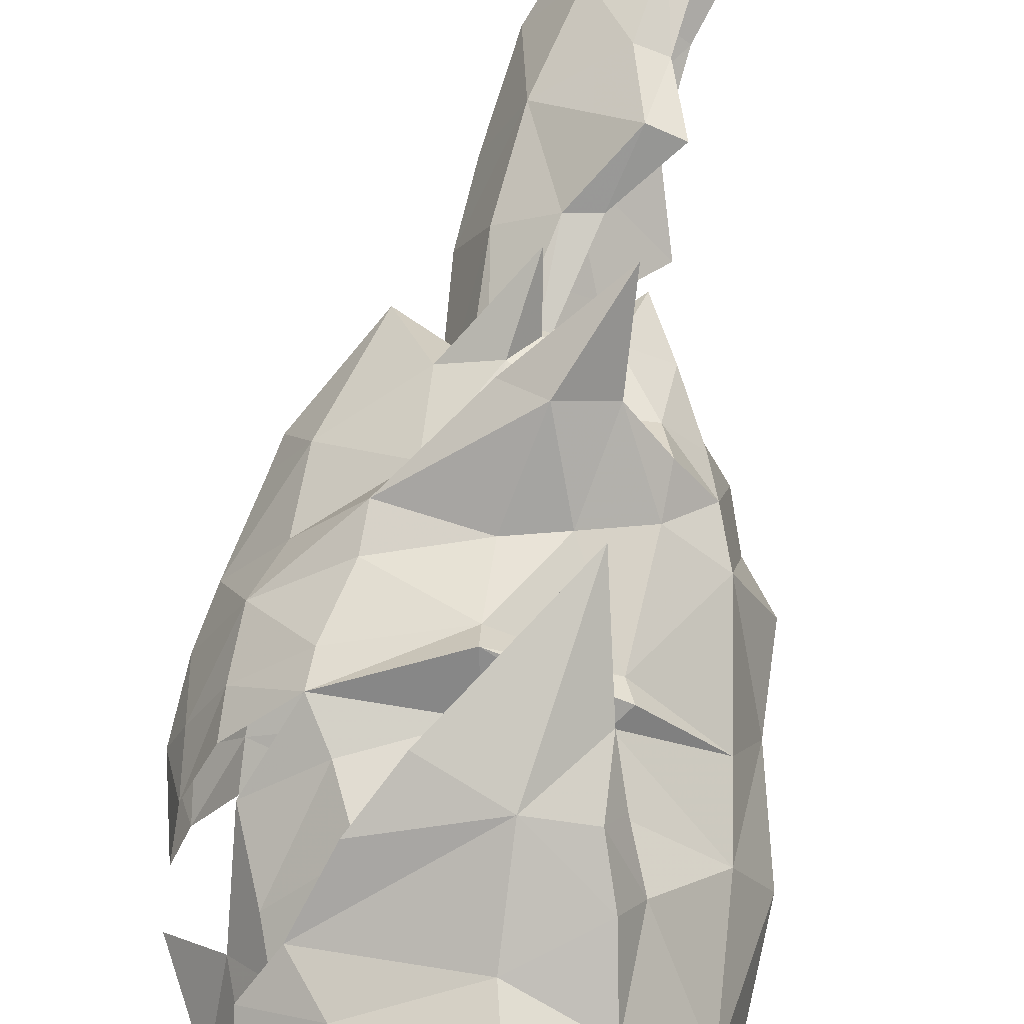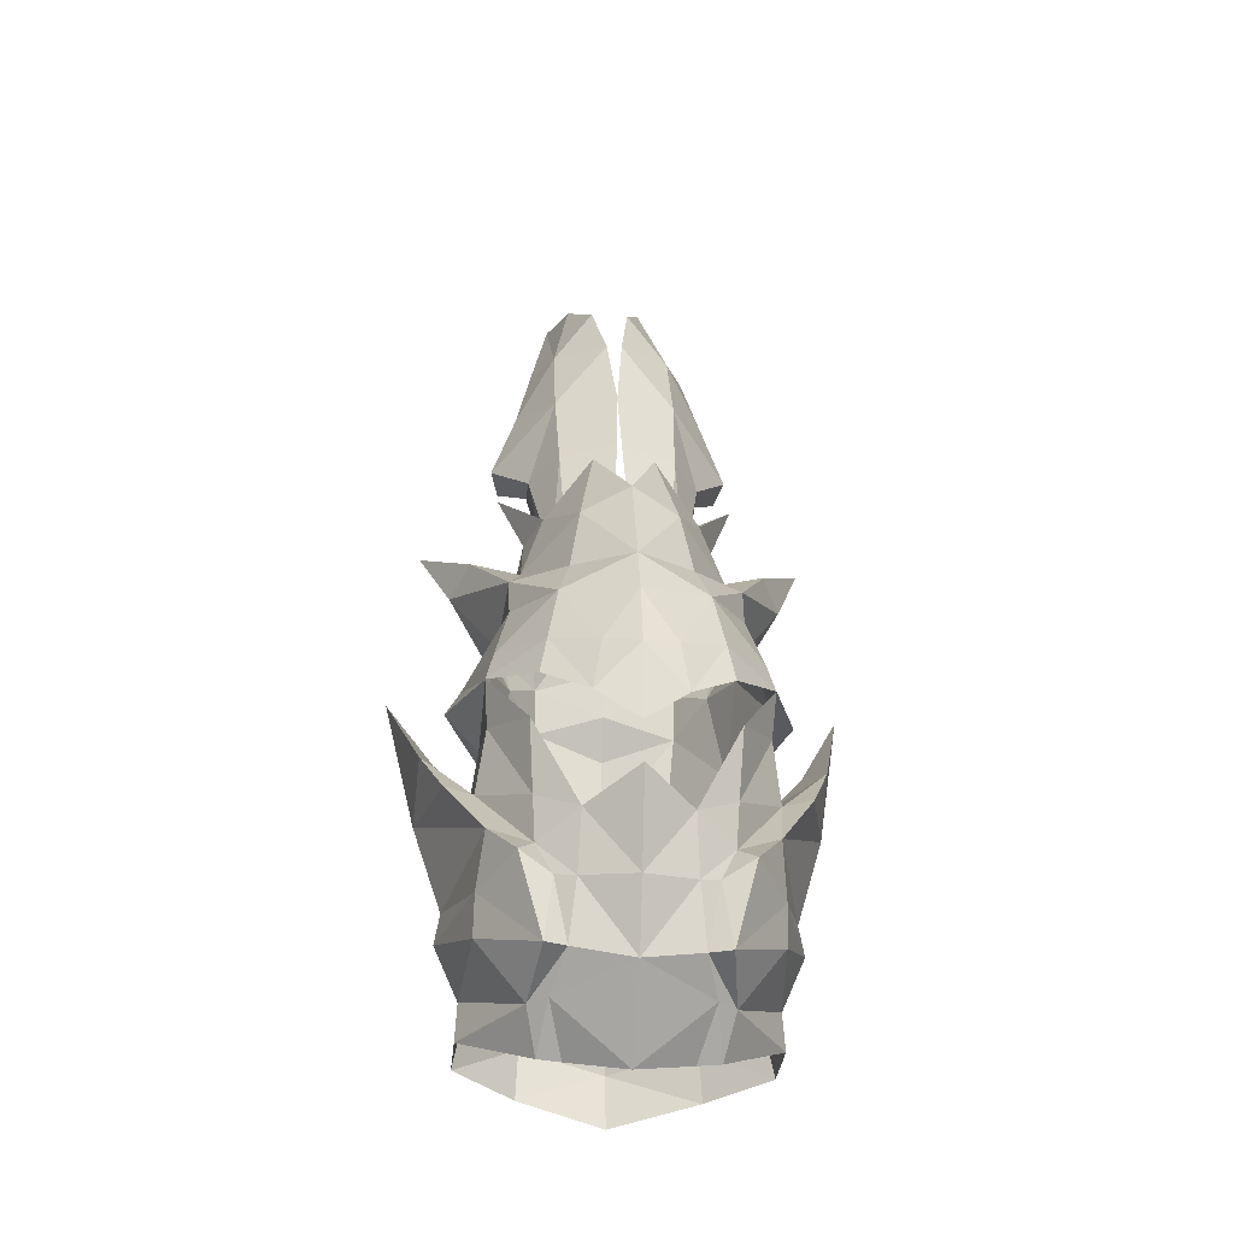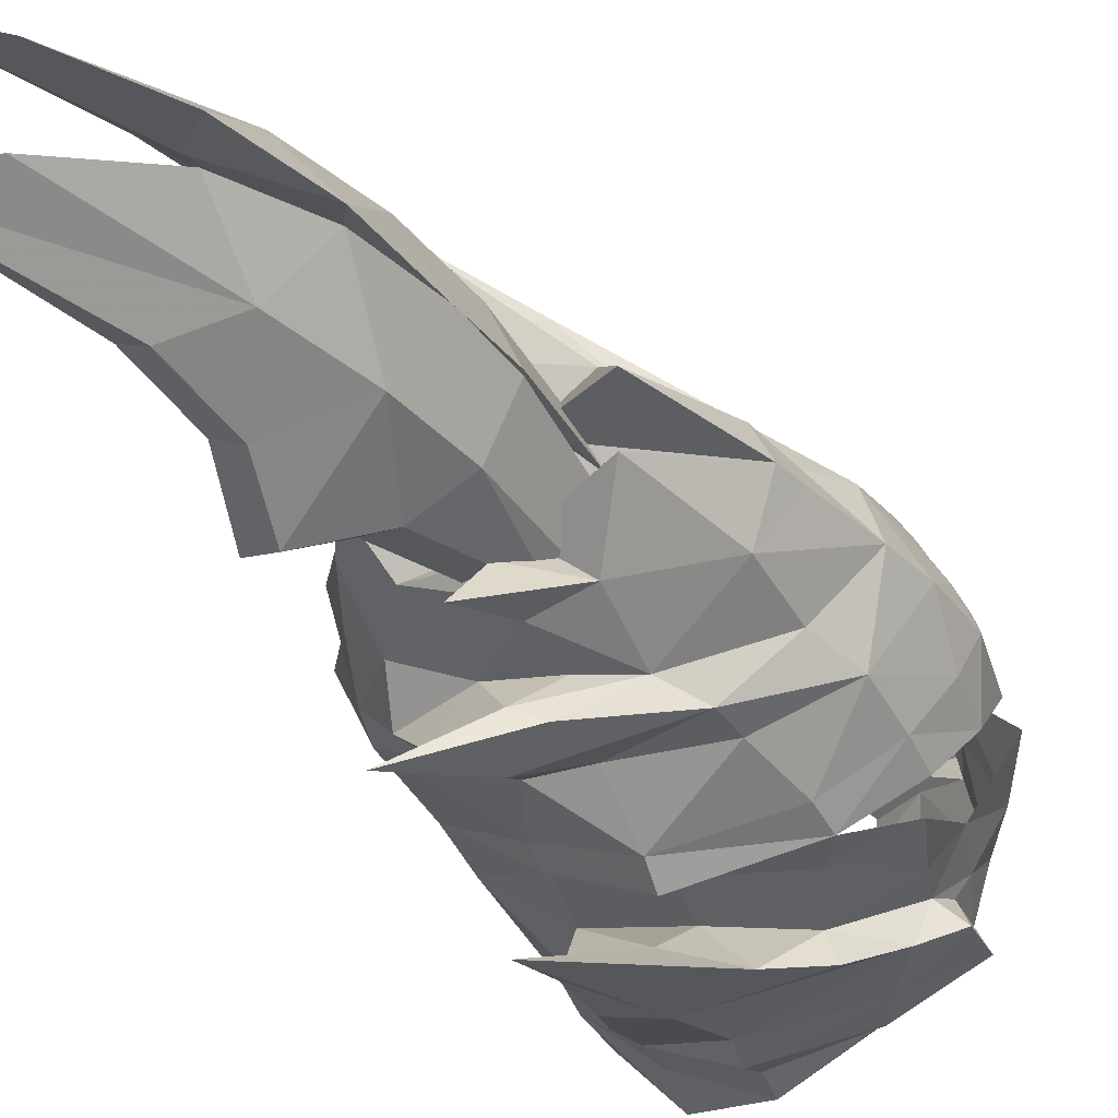
<metadata>
{"format":"obj","ext":"obj","renderer":"f3d","projection":"perspective","resolution":1024,"background":"white","views":[{"elev":74.8,"azim":176.0,"up":"+Y"},{"elev":-27.4,"azim":84.4,"up":"+Z"},{"elev":-34.8,"azim":14.4,"up":"+Y"}]}
</metadata>
<code>
g common_helmet_96740
v 1.357 -0.02454 2.101
v 0.8541 -0.02454 3.125
v 0.3963 -0.7061 3.208
v 0.6458 -0.8619 2.239
v 1.066 -1.321 -1.251
v 1.219 -1.385 -0.2551
v 0.3312 -1.889 -0.04496
v 0.1528 -2.019 -0.9089
v -3.154 -0.9082 -1.074
v -3.24 -0.8907 -0.06242
v -3.593 -0.02454 0.232
v -3.58 -0.02454 -1.198
v -1.972 -1.996 -2.714
v -1.846 -2.01 -3.244
v -0.9473 -2.114 -3.31
v -0.9711 -2.452 -2.551
v -2.745 -1.228 -3.36
v -1.846 -2.01 -3.244
v -1.972 -1.996 -2.714
v -2.838 -1.057 -2.853
v -0.9943 -1.94 0.2042
v 0.5373 -1.932 0.5637
v -1.012 -2.423 0.7484
v -0.9359 -2.043 -0.5074
v -2.104 -1.806 -0.6899
v -2.123 -1.694 0.1677
v 1.356 -1.179 -3.264
v 1.188 -0.8718 -3.252
v 1.152 -1.058 -2.328
v 1.32 -1.508 -2.075
v -3.03 -0.02454 -2.976
v -3.151 -0.02454 -3.57
v -0.9016 -2.144 -3.852
v 0.1436 -1.177 -4.347
v 0.4695 -1.324 -3.756
v 1.786 -0.6387 -0.09942
v 1.949 -0.02454 -0.5684
v 1.93 -0.02454 0.5319
v 1.705 -0.5219 0.6322
v 1.378 -0.02454 -3.438
v 1.698 -0.02454 -2.485
v 1.312 -0.7772 -2.394
v 1.188 -0.8718 -3.252
v 2.037 -0.02454 -1.173
v 1.413 -0.7358 -1.524
v 1.371 -1.284 0.2885
v 1.27 -1.183 0.8337
v 0.4208 -1.826 0.9897
v -2.32 -1.875 -1.463
v -2.032 -2.351 -1.669
v -1.967 -2.602 -0.9342
v -2.195 -2.309 -0.7778
v 0.8417 -1.887 -1.633
v 0.2848 -2.426 -0.8512
v -1.247 -2.777 -0.8205
v -0.9739 -2.374 -2.114
v 1.002 -1.283 -1.87
v 1.152 -1.058 -2.328
v 0.1528 -2.019 -0.9089
v 0.2848 -2.426 -0.8512
v 0.8417 -1.887 -1.633
v 1.002 -1.283 -1.87
v 0.1436 -1.177 -4.347
v 0.1019 -0.8508 -4.364
v 0.6927 -1.062 -3.731
v 0.4695 -1.324 -3.756
v -0.1305 -1.625 2.366
v 1.063 -1.032 1.645
v -0.5952 -1.448 2.735
v 1.66 -0.02454 1.422
v -0.7836 -1.134 3.739
v -1.45 -1.374 3.661
v -1.232 -1.487 2.959
v -3.374 -1.05 1.582
v -3.306 -1.064 2.263
v -3.556 -0.02454 1.995
v -3.836 -0.02454 1.377
v 0.00183 -1.619 1.834
v -1.245 -1.722 1.905
v -1.053 -2.216 1.094
v -0.3549 -2.737 -0.182
v -2.208 -1.655 0.6691
v -2.162 -1.822 0.412
v -1.012 -2.423 0.7484
v -1.053 -2.216 1.094
v -0.9359 -2.043 -0.5074
v -0.9943 -1.94 0.2042
v -2.32 -1.875 -1.463
v -2.737 -1.457 1.975
v -2.893 -1.573 2.562
v -3.266 -0.6767 2.853
v -3.507 -0.02454 2.692
v -1.45 -1.374 3.661
v -1.799 -1.218 3.914
v -2.002 -1.506 3.069
v -1.232 -1.487 2.959
v -3.068 -0.5616 3.76
v -2.839 -1.127 3.034
v -2.491 -0.9708 3.873
v -3.177 -0.02454 3.38
v -1.81 -2.15 -3.942
v -2.956 -0.02454 -4.36
v -2.578 -1.272 -4.106
v 0.6458 0.8128 2.239
v 0.3963 0.6571 3.208
v 1.066 1.272 -1.251
v 0.1528 1.97 -0.9089
v 0.3312 1.84 -0.04496
v 1.219 1.336 -0.2551
v -3.154 0.8591 -1.087
v -3.24 0.8416 -0.0722
v -1.972 1.947 -2.714
v -0.9711 2.403 -2.551
v -0.9473 2.065 -3.31
v -1.846 1.961 -3.244
v -2.468 1.179 -3.368
v -2.838 1.008 -2.853
v -1.972 1.947 -2.714
v -1.846 1.961 -3.244
v -0.9943 1.891 0.2042
v -1.012 2.374 0.7484
v 0.5373 1.883 0.5637
v -0.9359 1.994 -0.5074
v -2.104 1.757 -0.6899
v -2.123 1.645 0.1001
v 1.356 1.13 -3.295
v 1.32 1.459 -2.075
v 1.152 1.009 -2.328
v 1.188 0.8227 -3.284
v -0.9016 2.095 -3.852
v 0.4695 1.275 -3.756
v 0.1436 1.128 -4.347
v 1.786 0.5896 -0.09942
v 1.705 0.4728 0.6322
v 1.188 0.8227 -3.284
v 1.312 0.7281 -2.394
v 1.413 0.6868 -1.524
v 0.4208 1.777 0.9897
v 1.27 1.134 0.8337
v 1.371 1.235 0.2885
v -2.32 1.826 -1.463
v -2.195 2.26 -0.7778
v -1.967 2.553 -0.9342
v -2.032 2.302 -1.669
v 0.8417 1.838 -1.633
v -0.9739 2.325 -2.114
v -1.232 2.728 -0.8135
v 0.2848 2.377 -0.8512
v 1.152 1.009 -2.328
v 1.002 1.234 -1.87
v 0.1528 1.97 -0.9089
v 1.002 1.234 -1.87
v 0.8417 1.838 -1.633
v 0.2848 2.377 -0.8512
v 0.1436 1.128 -4.347
v 0.4695 1.275 -3.756
v 0.6927 1.013 -3.731
v 0.1019 0.8018 -4.364
v -0.1305 1.576 2.366
v -0.5952 1.399 2.735
v 1.063 0.9832 1.645
v -1.232 1.438 2.959
v -1.45 1.325 3.661
v -0.7836 1.085 3.739
v -3.374 1.001 1.582
v -3.306 1.015 2.263
v 0.001829 1.57 1.834
v -1.053 2.053 1.021
v -1.245 1.673 1.905
v -0.3549 2.688 -0.182
v -2.291 1.606 0.5599
v -1.053 2.053 1.021
v -1.012 2.374 0.7484
v -2.357 1.707 0.2777
v -0.9943 1.891 0.2042
v -0.9359 1.994 -0.5074
v -2.32 1.826 -1.463
v -2.737 1.422 1.983
v -2.893 1.524 2.562
v -3.266 0.6276 2.853
v -1.45 1.325 3.661
v -1.232 1.438 2.959
v -2.002 1.457 3.069
v -1.799 1.169 3.914
v -3.068 0.5125 3.76
v -2.839 1.078 3.034
v -1.81 2.101 -3.942
v -2.492 1.223 -4.106
v -1.671 -2.027 3.415
v -1.324 -2.124 3.263
v -0.5952 -1.448 2.735
v -2.863 -0.4381 4.54
v 0.3441 -1.991 -2.904
v 0.4967 -1.985 -2.355
v -2.449 -2.074 2.978
v -1.599 -1.057 4.142
v -0.4211 -0.4629 4.559
v 0.6801 -0.02454 3.499
v -1.481 -0.5379 3.697
v -2.863 -0.4381 4.54
v -2.491 -0.9708 3.873
v 0.1019 -0.8508 -4.364
v 0.4595 -0.02454 -4.535
v 0.6927 -1.062 -3.731
v -2.157 -3.228 1.389
v -0.9359 -2.043 -0.5074
v -1.204 -2.538 0.07367
v -0.3549 -2.737 -0.182
v 1.356 -1.179 -3.264
v 1.32 -1.508 -2.075
v -1.936 -1.781 1.893
v -1.792 -2.398 2.929
v -1.671 -2.027 3.415
v -1.232 -1.487 2.959
v -2.658 -2.843 4.018
v -1.792 -2.398 2.929
v -0.1305 -1.625 2.366
v -1.599 -1.057 4.142
v -1.799 -1.218 3.914
v -1.858 -1.741 4.613
v -0.7836 -1.134 3.739
v -1.599 -1.057 4.142
v -1.858 -1.741 4.613
v -1.858 -1.741 4.613
v -1.858 -1.741 4.613
v -1.799 -1.218 3.914
v -1.45 -1.374 3.661
v -1.245 -1.722 1.905
v -2.658 -2.843 4.018
v -2.157 -3.228 1.389
v -2.127 -2.649 -0.09849
v -0.9359 -2.043 -0.5074
v -2.104 -1.806 -0.6899
v -1.204 -2.538 0.07367
v -2.127 -2.649 -0.09849
v -2.157 -3.228 1.389
v -0.7836 -1.134 3.739
v -0.4211 -0.4629 4.559
v -1.481 -0.5379 3.697
v -0.4211 -0.4629 4.559
v 0.6801 -0.02454 3.499
v -1.481 -0.5379 3.697
v -2.127 -2.649 -0.09849
v -2.104 -1.806 -0.6899
v -2.195 -2.309 -0.7778
v -2.32 -1.875 -1.463
v -1.245 -1.722 1.905
v -2.863 -0.4381 4.54
v -1.481 -0.5379 3.697
v -3.177 -0.02454 3.38
v -1.481 -0.5379 3.697
v -1.481 -0.5379 3.697
v 0.6801 -0.02454 3.499
v -1.419 -0.02454 3.383
v -1.419 -0.02454 3.383
v -1.81 -2.15 -3.942
v -2.491 -0.9708 3.873
v -1.599 -1.057 4.142
v -1.481 -0.5379 3.697
v -1.671 1.978 3.415
v -0.5952 1.399 2.735
v -1.324 2.075 3.263
v -2.491 0.9218 3.873
v -2.863 0.389 4.54
v 0.3441 1.942 -2.904
v 0.4967 1.936 -2.355
v -2.449 2.025 2.978
v -1.599 1.008 4.142
v -0.4211 0.4139 4.559
v -1.481 0.4888 3.697
v -2.491 0.9218 3.873
v -2.863 0.389 4.54
v 0.1019 0.8018 -4.364
v 0.6927 1.013 -3.731
v -2.157 3.179 1.389
v -0.9359 1.994 -0.5074
v -0.3549 2.688 -0.182
v -1.204 2.489 0.07367
v 1.32 1.459 -2.075
v 1.356 1.13 -3.295
v -1.936 1.732 1.893
v -1.792 2.349 2.929
v -1.671 1.978 3.415
v -1.232 1.438 2.959
v -2.658 2.794 4.018
v -0.1305 1.576 2.366
v -1.792 2.349 2.929
v -1.599 1.008 4.142
v -1.858 1.692 4.613
v -1.799 1.169 3.914
v -0.7836 1.085 3.739
v -1.858 1.692 4.613
v -1.599 1.008 4.142
v -1.858 1.692 4.613
v -1.858 1.692 4.613
v -1.45 1.325 3.661
v -1.799 1.169 3.914
v -1.245 1.673 1.905
v -2.658 2.794 4.018
v -2.157 3.179 1.389
v -2.127 2.6 -0.09849
v -0.9359 1.994 -0.5074
v -1.204 2.489 0.07367
v -2.104 1.757 -0.6899
v -2.157 3.179 1.389
v -2.127 2.6 -0.09849
v -0.7836 1.085 3.739
v -1.481 0.4888 3.697
v -0.4211 0.4139 4.559
v -0.4211 0.4139 4.559
v -1.481 0.4888 3.697
v 0.6801 -0.02454 3.499
v -2.127 2.6 -0.09849
v -2.195 2.26 -0.7778
v -2.104 1.757 -0.6899
v -2.32 1.826 -1.463
v -1.245 1.673 1.905
v -2.863 0.389 4.54
v -3.177 -0.02454 3.38
v -1.481 0.4888 3.697
v -1.481 0.4888 3.697
v -1.481 0.4888 3.697
v -1.419 -0.02454 3.383
v 0.6801 -0.02454 3.499
v -1.419 -0.02454 3.383
v -1.81 2.101 -3.942
v -2.491 0.9218 3.873
v -1.481 0.4888 3.697
v -1.599 1.008 4.142
f 1 2 3
f 3 4 1
f 5 6 7
f 7 8 5
f 9 10 11
f 11 12 9
f 13 14 15
f 15 16 13
f 17 18 19
f 19 20 17
f 21 7 22
f 22 23 21
f 8 7 21
f 21 24 8
f 25 26 9
f 27 28 29
f 29 30 27
f 31 32 17
f 17 20 31
f 33 34 35
f 35 15 33
f 36 37 38
f 38 39 36
f 40 41 42
f 42 43 40
f 41 44 45
f 45 42 41
f 22 46 47
f 47 48 22
f 36 39 47
f 47 46 36
f 49 50 51
f 51 52 49
f 53 54 55
f 55 56 53
f 42 45 57
f 57 58 42
f 59 60 61
f 61 62 59
f 63 64 65
f 65 66 63
f 67 68 4
f 4 69 67
f 1 4 68
f 68 70 1
f 69 71 72
f 72 73 69
f 3 71 69
f 69 4 3
f 74 75 76
f 76 77 74
f 68 78 48
f 48 47 68
f 78 79 80
f 80 48 78
f 80 23 22
f 22 48 80
f 81 55 54
f 82 83 84
f 84 85 82
f 26 25 86
f 86 87 26
f 88 9 20
f 20 19 88
f 20 9 12
f 12 31 20
f 74 82 89
f 89 90 75
f 75 74 89
f 74 77 11
f 11 10 74
f 75 91 92
f 92 76 75
f 93 94 95
f 95 96 93
f 97 98 99
f 91 97 100
f 100 92 91
f 14 101 33
f 33 15 14
f 32 102 103
f 103 17 32
f 66 65 28
f 28 27 66
f 55 51 50
f 50 56 55
f 1 104 105
f 105 2 1
f 106 107 108
f 108 109 106
f 110 12 11
f 11 111 110
f 112 113 114
f 114 115 112
f 116 117 118
f 118 119 116
f 120 121 122
f 122 108 120
f 107 123 120
f 120 108 107
f 124 110 125
f 126 127 128
f 128 129 126
f 31 117 116
f 116 32 31
f 130 114 131
f 131 132 130
f 133 134 38
f 38 37 133
f 40 135 136
f 136 41 40
f 41 136 137
f 137 44 41
f 122 138 139
f 139 140 122
f 133 140 139
f 139 134 133
f 141 142 143
f 143 144 141
f 145 146 147
f 147 148 145
f 136 149 150
f 150 137 136
f 151 152 153
f 153 154 151
f 155 156 157
f 157 158 155
f 159 160 104
f 104 161 159
f 1 70 161
f 161 104 1
f 160 162 163
f 163 164 160
f 105 104 160
f 160 164 105
f 165 77 76
f 76 166 165
f 161 139 138
f 138 167 161
f 167 138 168
f 168 169 167
f 168 138 122
f 122 121 168
f 170 148 147
f 171 172 173
f 173 174 171
f 125 175 176
f 176 124 125
f 177 118 117
f 117 110 177
f 117 31 12
f 12 110 117
f 165 171 111
f 178 165 166
f 166 179 178
f 165 111 11
f 11 77 165
f 166 76 92
f 92 180 166
f 181 182 183
f 183 184 181
f 185 186 180
f 180 92 100
f 100 185 180
f 115 114 130
f 130 187 115
f 32 116 188
f 188 102 32
f 156 126 129
f 129 157 156
f 147 146 144
f 144 143 147
f 189 190 191
f 99 192 97
f 193 194 16
f 95 90 195
f 6 5 45
f 99 94 196
f 3 197 71
f 7 6 22
f 3 2 198
f 199 200 201
f 70 68 39
f 202 203 204
f 55 81 205
f 194 56 16
f 16 56 13
f 206 207 208
f 8 57 5
f 57 45 5
f 58 43 42
f 61 30 62
f 30 29 62
f 56 194 53
f 194 209 210
f 211 212 195
f 68 67 78
f 95 195 213
f 98 95 99
f 191 214 189
f 195 212 215
f 190 216 217
f 218 219 220
f 221 222 223
f 72 71 224
f 225 226 227
f 94 99 95
f 90 89 195
f 216 228 217
f 216 190 229
f 190 189 229
f 211 89 82
f 213 195 215
f 191 190 217
f 206 208 59
f 208 207 230
f 55 231 51
f 232 233 234
f 234 235 236
f 205 231 55
f 53 194 210
f 95 98 90
f 98 75 90
f 98 91 75
f 237 238 239
f 240 241 242
f 84 26 87
f 243 244 245
f 245 244 246
f 56 50 13
f 25 9 88
f 85 247 211
f 247 212 211
f 67 79 78
f 213 96 95
f 211 82 85
f 84 83 26
f 100 97 192
f 248 249 250
f 221 251 222
f 3 198 197
f 70 39 38
f 39 68 47
f 252 253 254
f 250 249 255
f 17 256 18
f 234 233 235
f 59 208 60
f 194 193 209
f 15 193 16
f 193 35 209
f 15 35 193
f 257 258 259
f 51 231 52
f 13 50 49
f 204 40 43
f 204 203 40
f 17 103 256
f 260 261 262
f 263 185 264
f 265 113 266
f 183 267 179
f 109 137 106
f 263 268 184
f 105 164 269
f 111 171 174
f 108 122 109
f 105 198 2
f 270 271 272
f 70 134 161
f 273 274 203
f 147 275 170
f 266 113 146
f 113 112 146
f 276 277 278
f 107 106 150
f 150 106 137
f 149 136 135
f 153 152 127
f 127 152 128
f 146 145 266
f 266 279 280
f 281 267 282
f 161 167 159
f 183 283 267
f 186 263 183
f 261 260 284
f 267 285 282
f 262 286 287
f 288 289 290
f 291 292 293
f 163 294 164
f 295 296 297
f 184 183 263
f 179 267 178
f 287 286 298
f 287 299 262
f 262 299 260
f 281 171 178
f 283 285 267
f 261 286 262
f 276 151 277
f 277 300 278
f 147 143 301
f 302 303 304
f 303 305 306
f 275 147 301
f 145 279 266
f 183 179 186
f 186 179 166
f 186 166 180
f 307 308 309
f 310 311 312
f 173 175 125
f 313 314 315
f 314 316 315
f 146 112 144
f 124 177 110
f 172 281 317
f 317 281 282
f 159 167 169
f 283 183 182
f 281 172 171
f 173 125 174
f 174 125 111
f 100 264 185
f 318 319 320
f 291 293 321
f 105 269 198
f 70 38 134
f 134 139 161
f 322 323 324
f 319 325 320
f 116 119 326
f 303 306 304
f 151 154 277
f 266 280 265
f 114 113 265
f 265 280 131
f 114 265 131
f 327 328 329
f 143 142 301
f 112 141 144
f 274 135 40
f 274 40 203
f 116 326 188
f 267 281 178
f 89 211 195
f 185 263 186
f 97 91 98
f 74 10 82
f 26 10 9
f 26 83 10
f 10 83 82
f 165 178 171
f 110 111 125
g common_helmet_96740
v -0.7687 -0.1703 3.447
v -1.217 -0.5568 3.611
v -1.755 -0.617 5.105
v -1.047 -0.05679 5.208
v -3.601 -1.071 7.638
v -3.103 -0.5912 7.846
v -2.26 -0.701 6.346
v -3.21 -1.267 6.567
v -1.623 -1.029 3.447
v -2.465 -1.296 5.047
v -1.359 -0.0226 6.192
v -0.7687 -0.1703 3.447
v -1.047 -0.05679 5.208
v -1.404 -0.8739 5.152
v -1.039 -0.7785 3.447
v -2.465 -1.296 5.047
v -2.069 -1.286 5.084
v -2.875 -1.816 5.71
v -3.268 -1.695 5.545
v -1.623 -1.029 3.447
v -1.265 -0.98 3.447
v -1.838 -0.9196 6.371
v -1.359 -0.0226 6.192
v -2.875 -1.816 5.71
v -2.851 -1.458 6.659
v -3.21 -1.267 6.567
v -3.268 -1.695 5.545
v -3.273 -1.223 7.725
v -3.601 -1.071 7.638
v -0.7687 0.1212 3.447
v -1.047 0.007703 5.208
v -1.755 0.5679 5.105
v -1.217 0.5077 3.611
v -3.601 1.022 7.638
v -3.21 1.218 6.567
v -2.26 0.6519 6.346
v -3.103 0.5421 7.846
v -2.465 1.247 5.047
v -1.623 0.9795 3.447
v -1.359 -0.02648 6.192
v -0.7687 0.1212 3.447
v -1.039 0.7294 3.447
v -1.404 0.8249 5.152
v -1.047 0.007703 5.208
v -2.465 1.247 5.047
v -3.268 1.646 5.545
v -2.875 1.767 5.71
v -2.069 1.237 5.084
v -1.623 0.9795 3.447
v -1.265 0.9309 3.447
v -1.838 0.8705 6.371
v -1.359 -0.02648 6.192
v -2.875 1.767 5.71
v -3.268 1.646 5.545
v -3.21 1.218 6.567
v -2.851 1.409 6.659
v -3.601 1.022 7.638
v -3.273 1.174 7.725
v -1.865 -0.1379 7.466
v -2.65 -0.3066 8.579
v -3.268 -1.695 5.545
v -4.895 -0.8773 9.697
v -3.833 -0.5988 9.4
v -1.865 -0.1379 7.466
v -2.65 -0.3066 8.579
v -2.49 -0.9062 7.598
v -2.851 -1.458 6.659
v -3.273 -1.223 7.725
v -4.895 -0.8773 9.697
v -3.833 -0.5988 9.4
v -4.895 -0.8773 9.697
v -1.865 0.08883 7.466
v -2.65 0.2575 8.579
v -3.268 1.646 5.545
v -3.833 0.5497 9.4
v -4.895 0.8282 9.697
v -1.865 0.08883 7.466
v -2.49 0.8571 7.598
v -2.65 0.2575 8.579
v -2.851 1.409 6.659
v -3.273 1.174 7.725
v -4.895 0.8282 9.697
v -3.833 0.5497 9.4
v -4.895 0.8282 9.697
f 330 331 332
f 332 333 330
f 334 335 336
f 336 337 334
f 331 338 339
f 339 332 331
f 336 340 333
f 333 332 336
f 341 342 343
f 343 344 341
f 345 346 347
f 347 348 345
f 349 350 346
f 346 345 349
f 351 343 342
f 342 352 351
f 353 354 355
f 355 356 353
f 355 354 357
f 357 358 355
f 351 347 346
f 346 343 351
f 343 346 350
f 350 344 343
f 359 360 361
f 361 362 359
f 363 364 365
f 365 366 363
f 362 361 367
f 367 368 362
f 365 361 360
f 360 369 365
f 370 371 372
f 372 373 370
f 374 375 376
f 376 377 374
f 378 374 377
f 377 379 378
f 380 381 373
f 373 372 380
f 382 383 384
f 384 385 382
f 384 386 387
f 387 385 384
f 380 372 377
f 377 376 380
f 372 371 379
f 379 377 372
f 388 335 389
f 390 337 336
f 339 390 336
f 335 391 392
f 336 388 340
f 335 388 336
f 393 394 395
f 396 347 351
f 397 396 395
f 357 398 358
f 351 352 393
f 395 351 393
f 335 334 391
f 335 392 389
f 394 399 395
f 395 399 400
f 400 397 395
f 339 336 332
f 395 396 351
f 401 402 366
f 403 365 364
f 367 365 403
f 366 404 405
f 365 369 401
f 366 365 401
f 406 407 408
f 409 380 376
f 410 407 409
f 387 386 411
f 380 406 381
f 407 406 380
f 366 405 363
f 366 402 404
f 408 407 412
f 407 413 412
f 413 407 410
f 367 361 365
f 407 380 409

</code>
